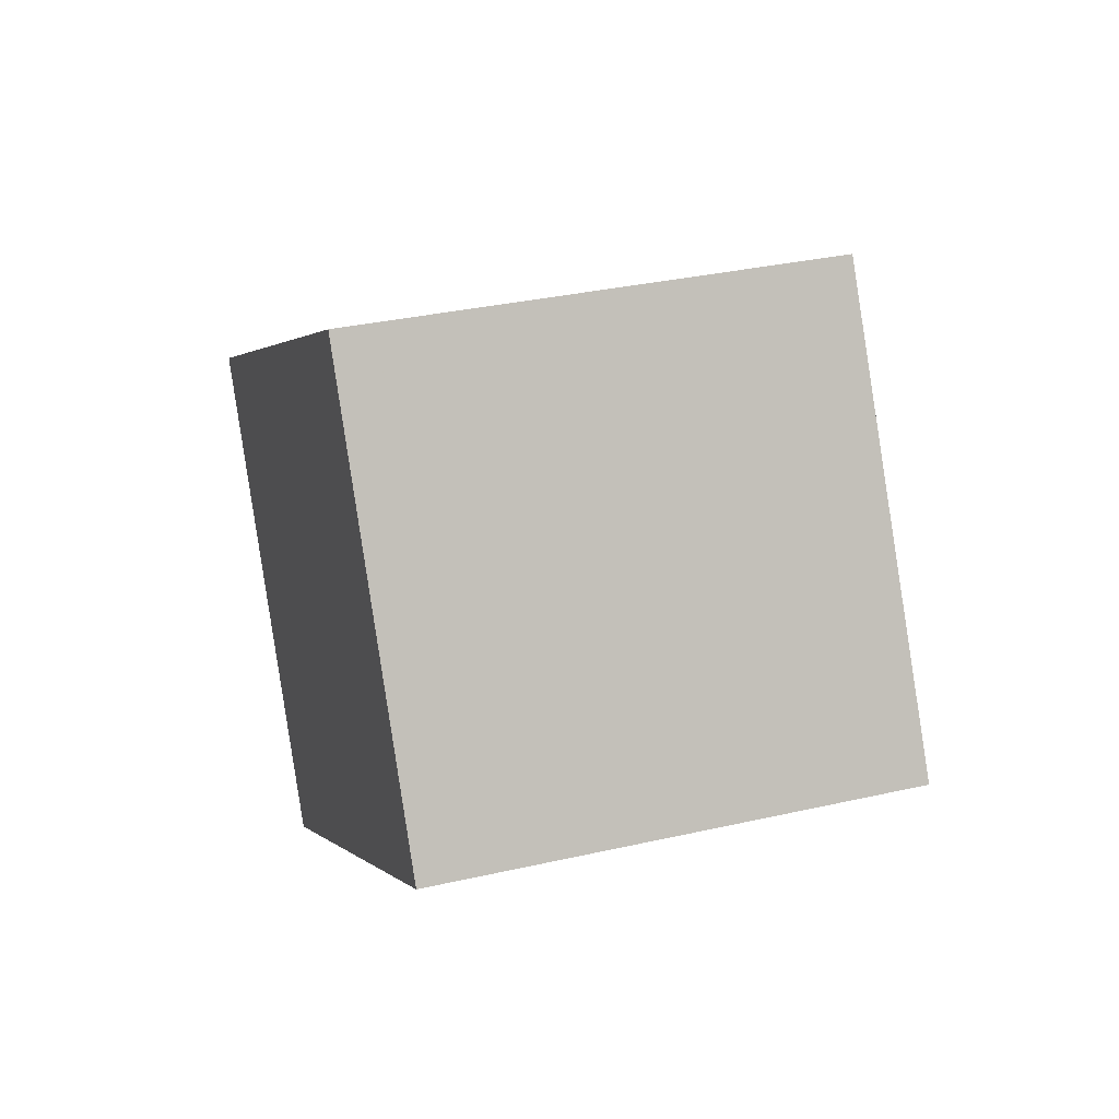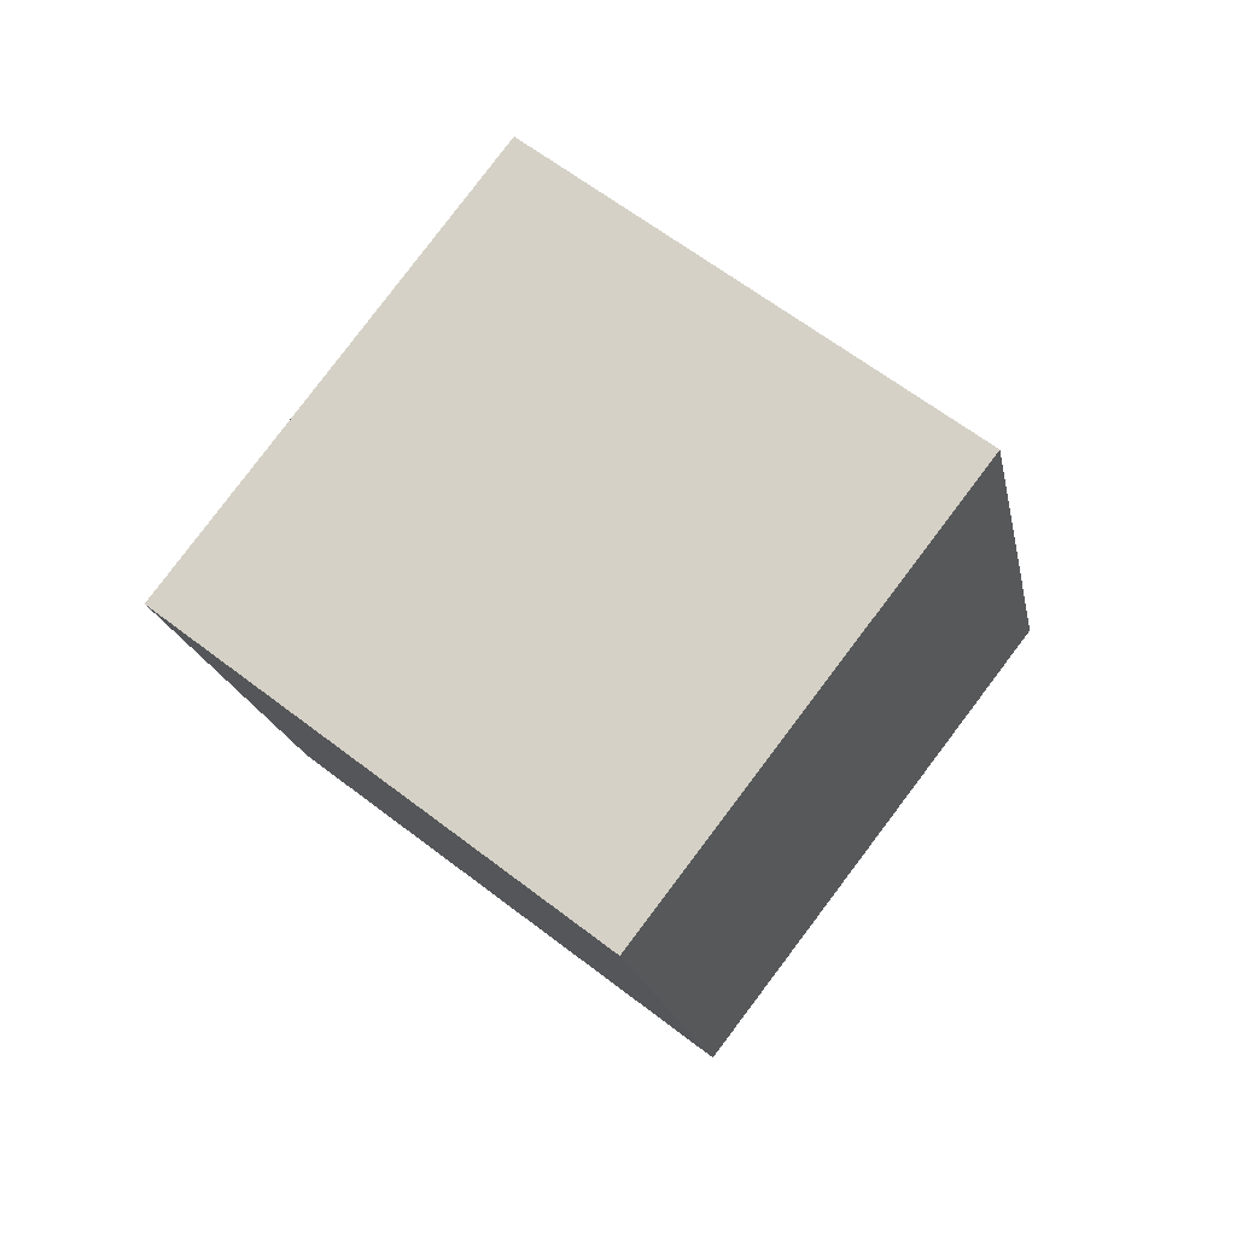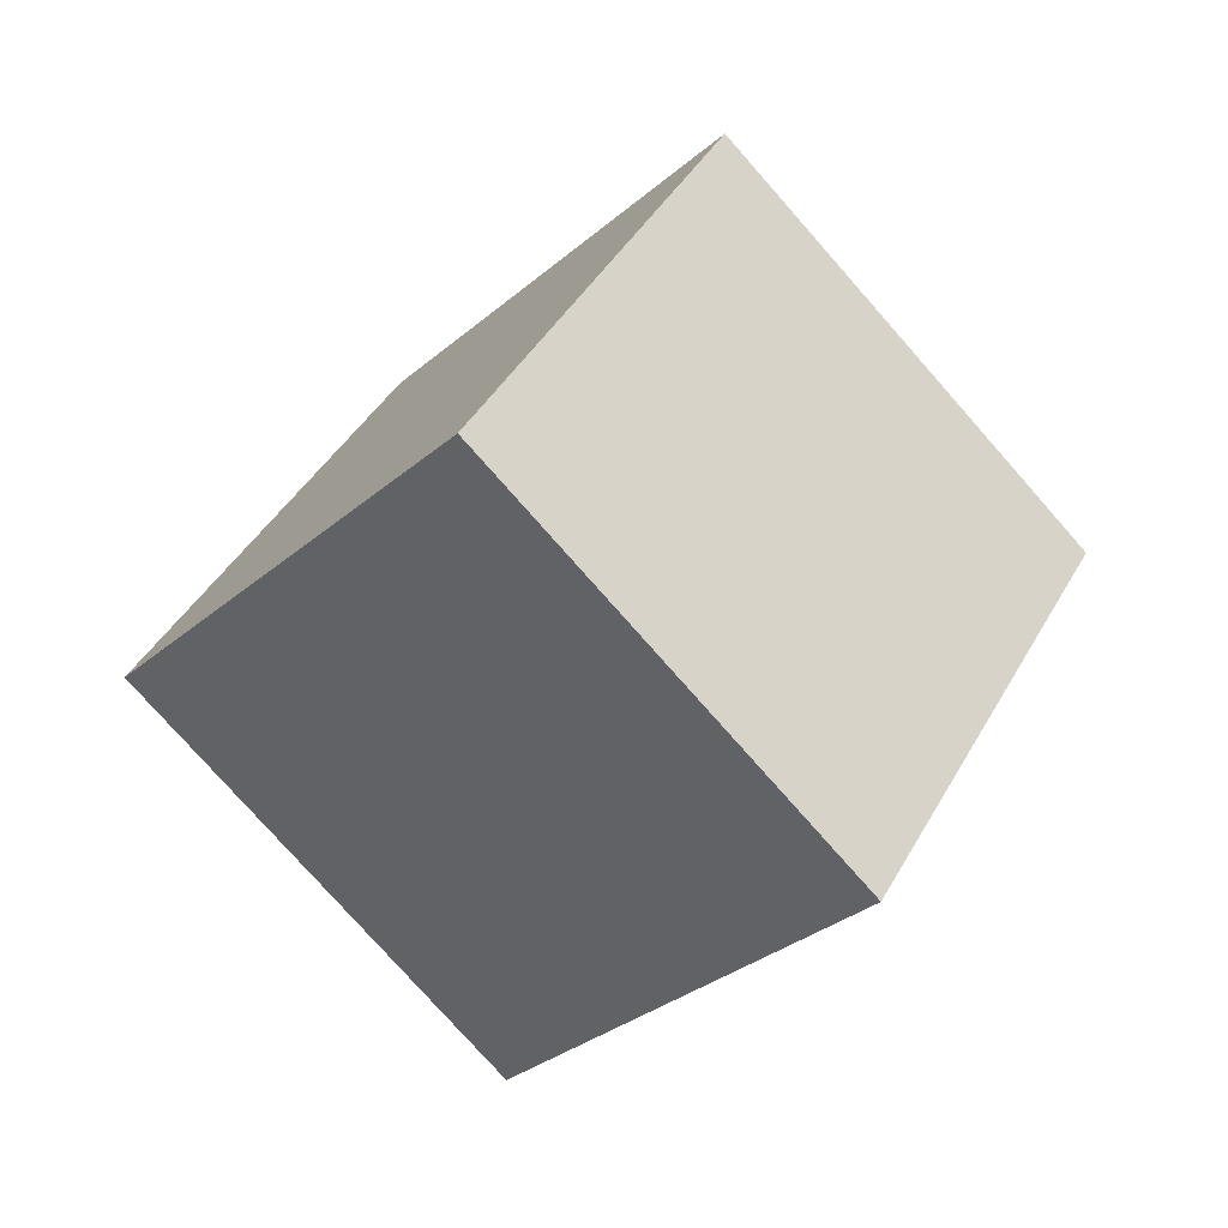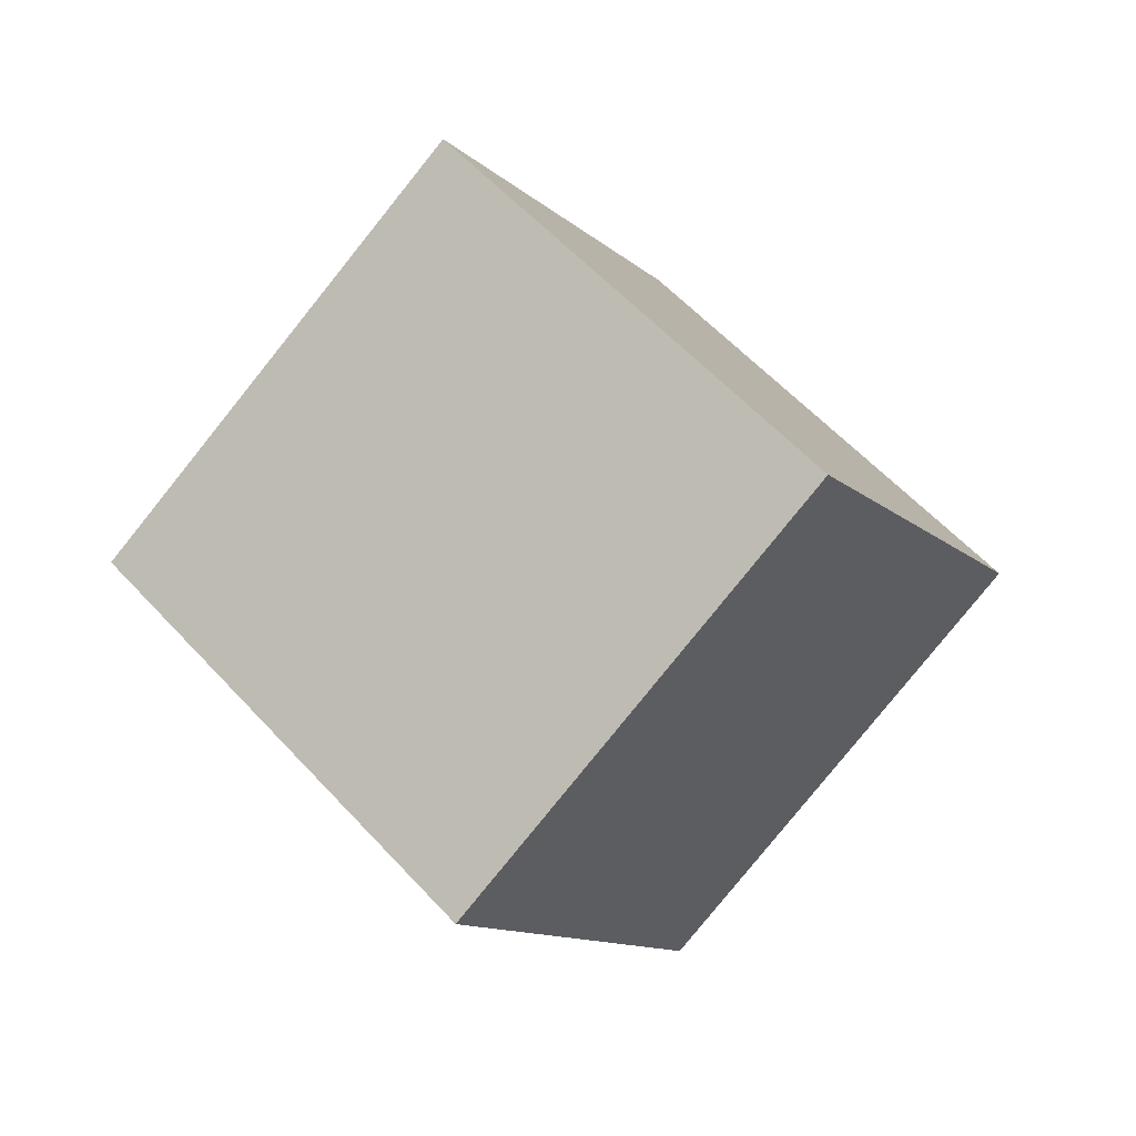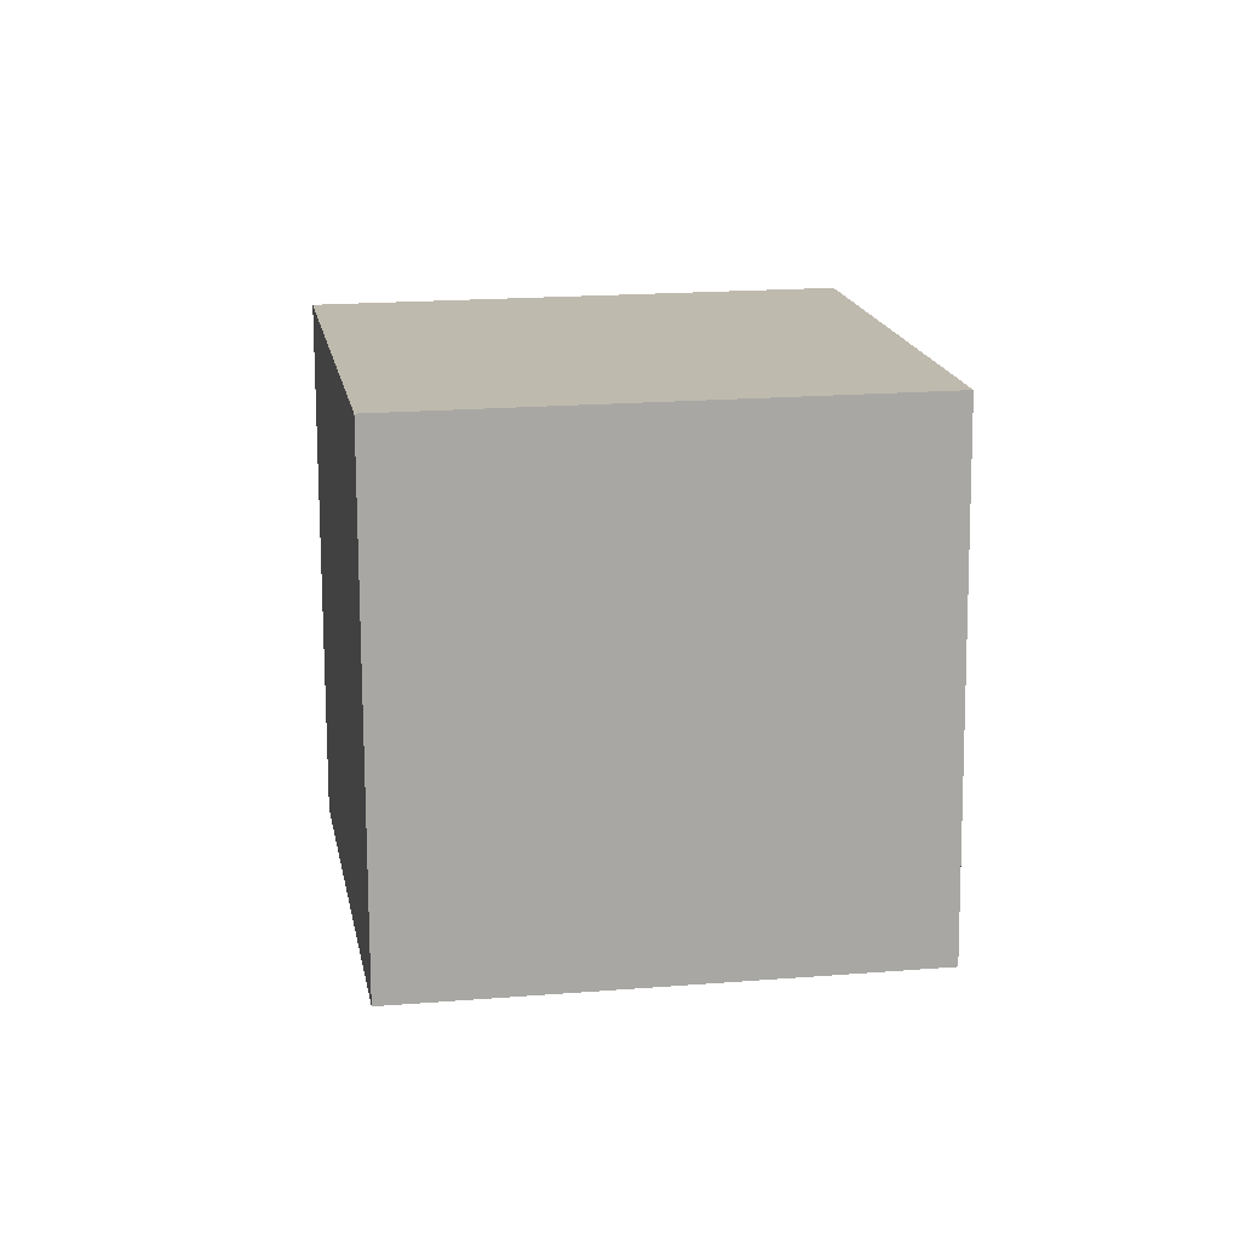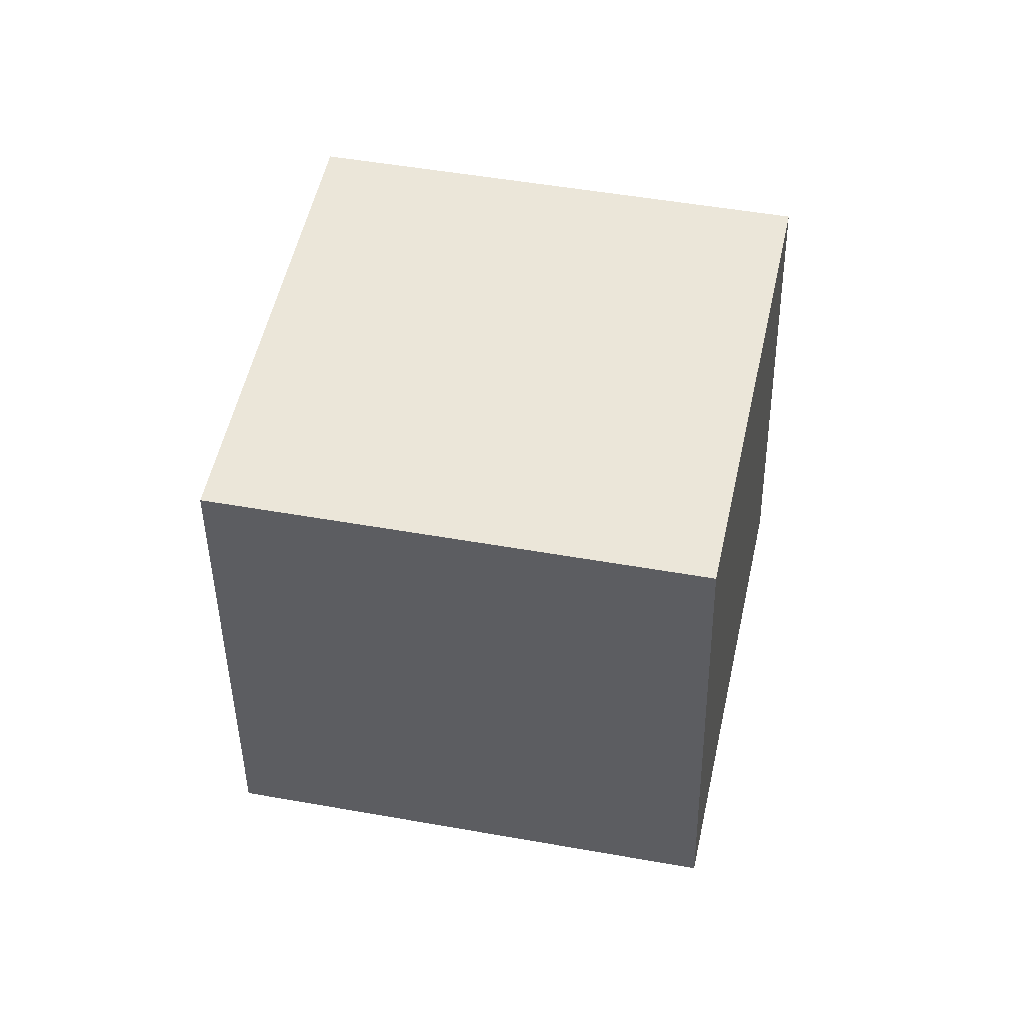
<metadata>
{"format":"obj","ext":"obj","renderer":"f3d","projection":"perspective","resolution":1024,"background":"white","views":[{"elev":52.7,"azim":-66.7,"up":"+Y"},{"elev":-66.7,"azim":-85.8,"up":"+Z"},{"elev":10.1,"azim":164.7,"up":"+Z"},{"elev":-39.0,"azim":163.8,"up":"+Z"},{"elev":-33.7,"azim":125.1,"up":"+Y"},{"elev":8.3,"azim":-39.7,"up":"+Y"}]}
</metadata>
<code>
o box_12
v -0.4208 -0.6373 -0.4085
v 0.2288 -0.7623 0.3415
v 0.4208 0.6373 0.4085
v -0.2288 0.7623 -0.3415
v -0.2042 -0.01226 0.8415
v 0.2042 0.01226 -0.8415
v -0.8538 0.1127 0.09151
v 0.8538 -0.1127 -0.09151
g patch0
f 7 1 5
f 2 5 1
f 8 6 3
f 4 3 6
f 8 2 6
f 1 6 2
f 7 5 4
f 3 4 5
f 4 6 7
f 1 7 6
f 2 8 5
f 3 5 8

</code>
